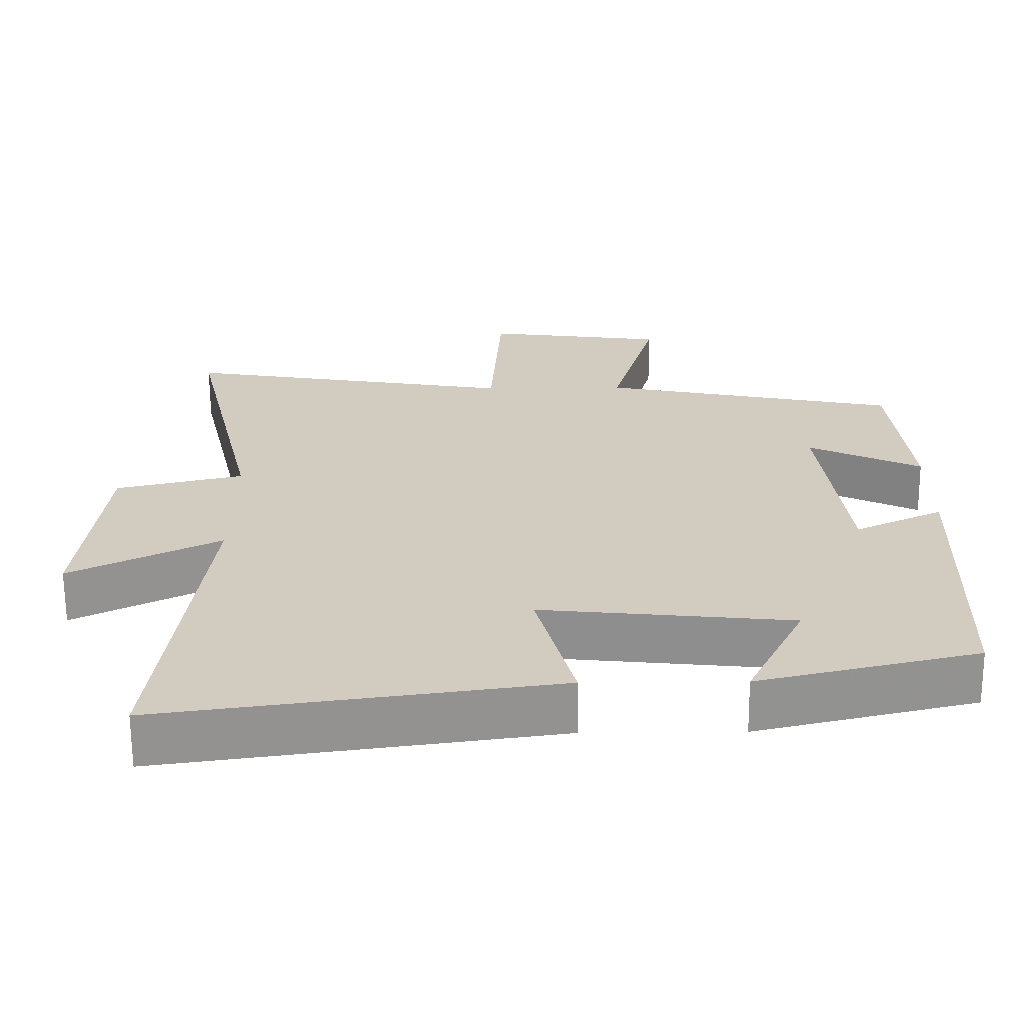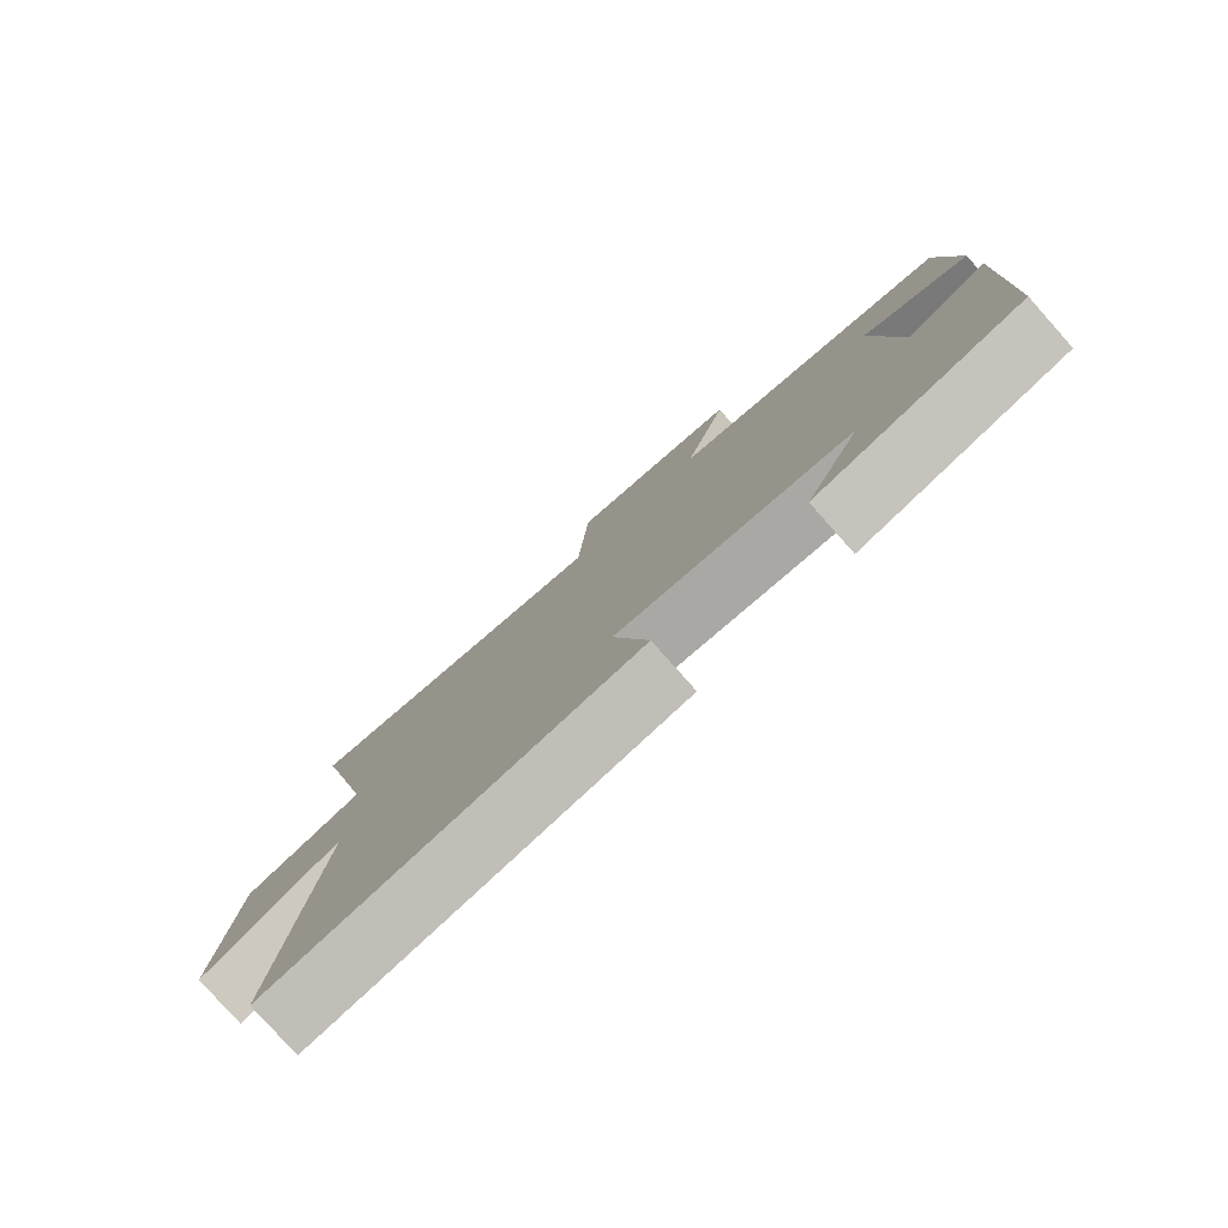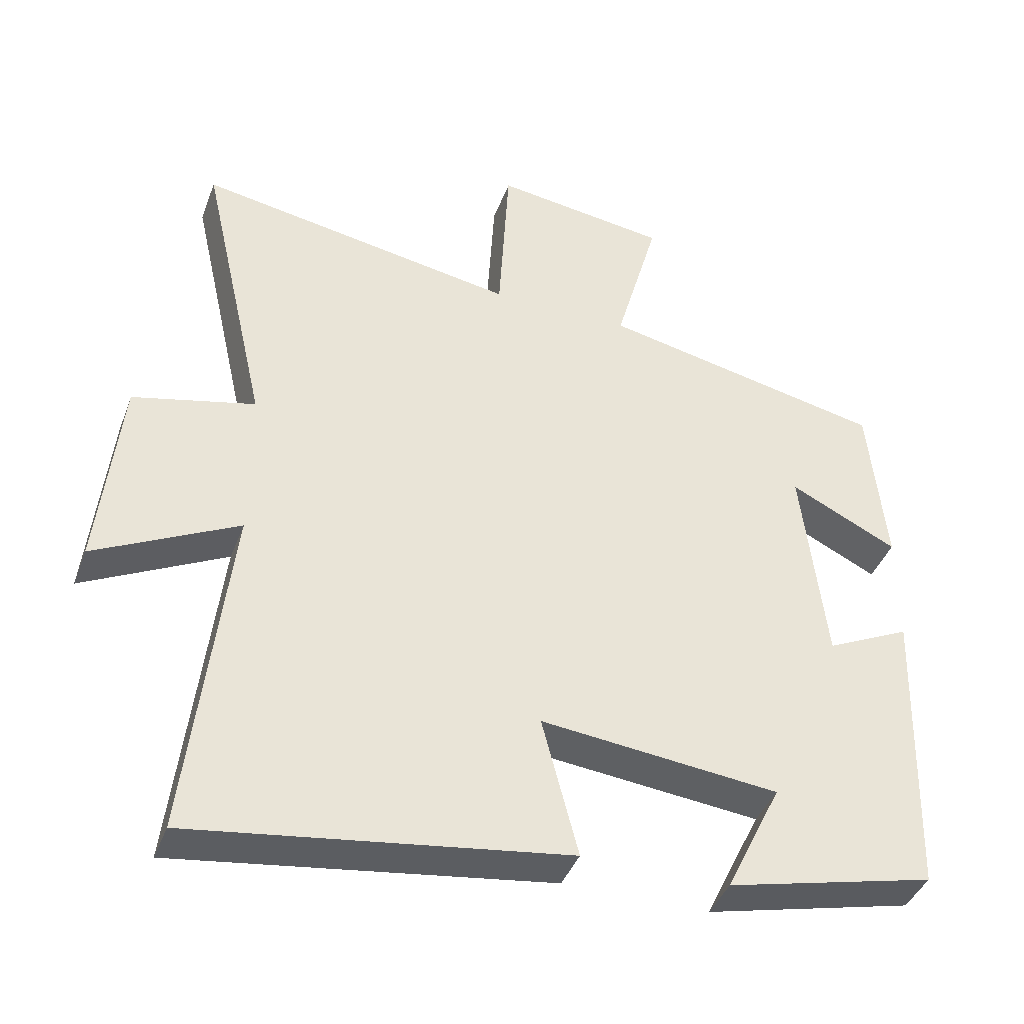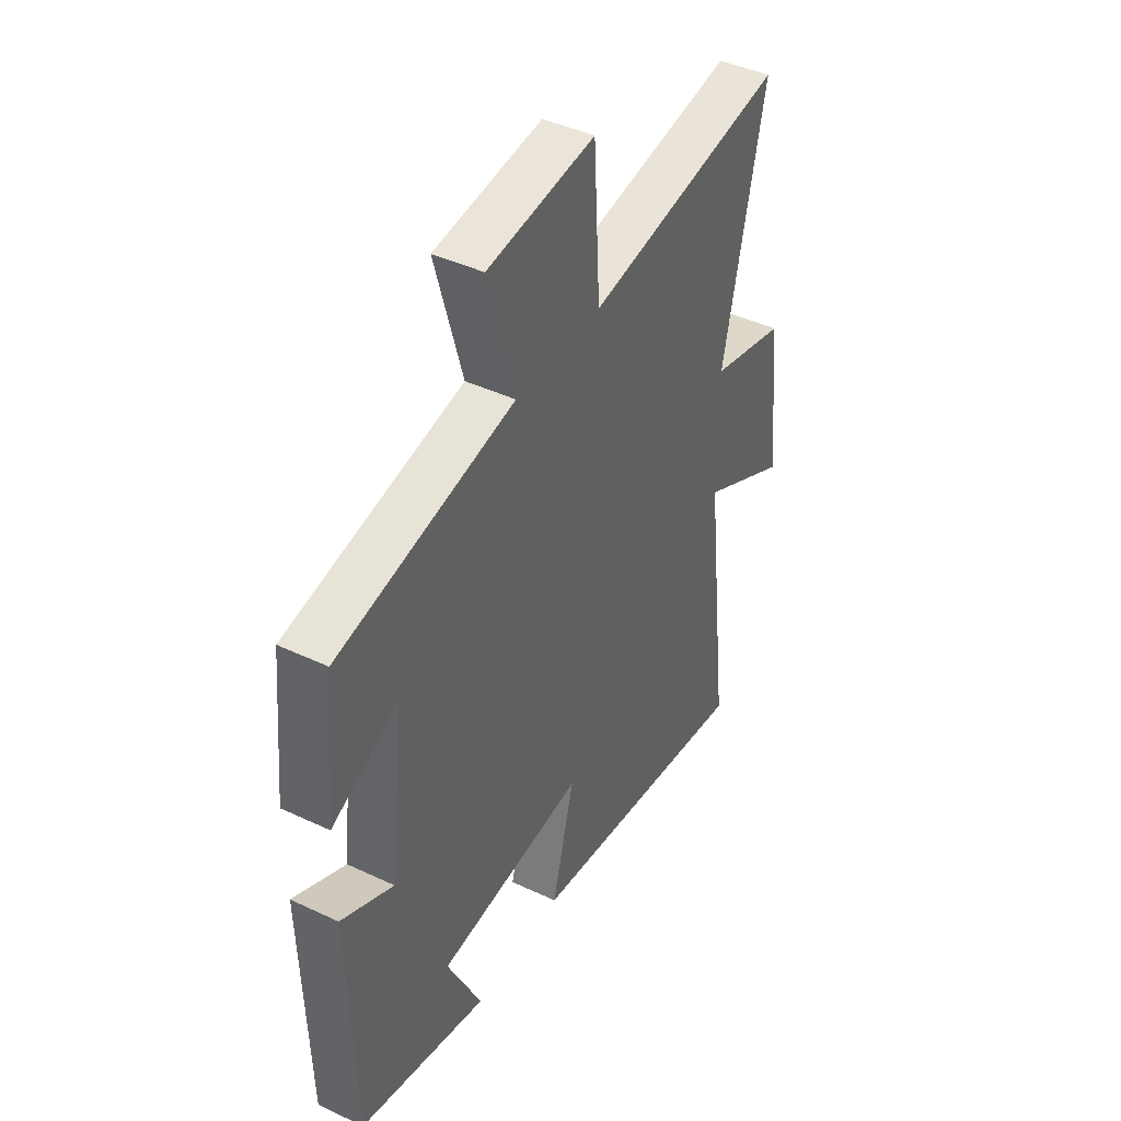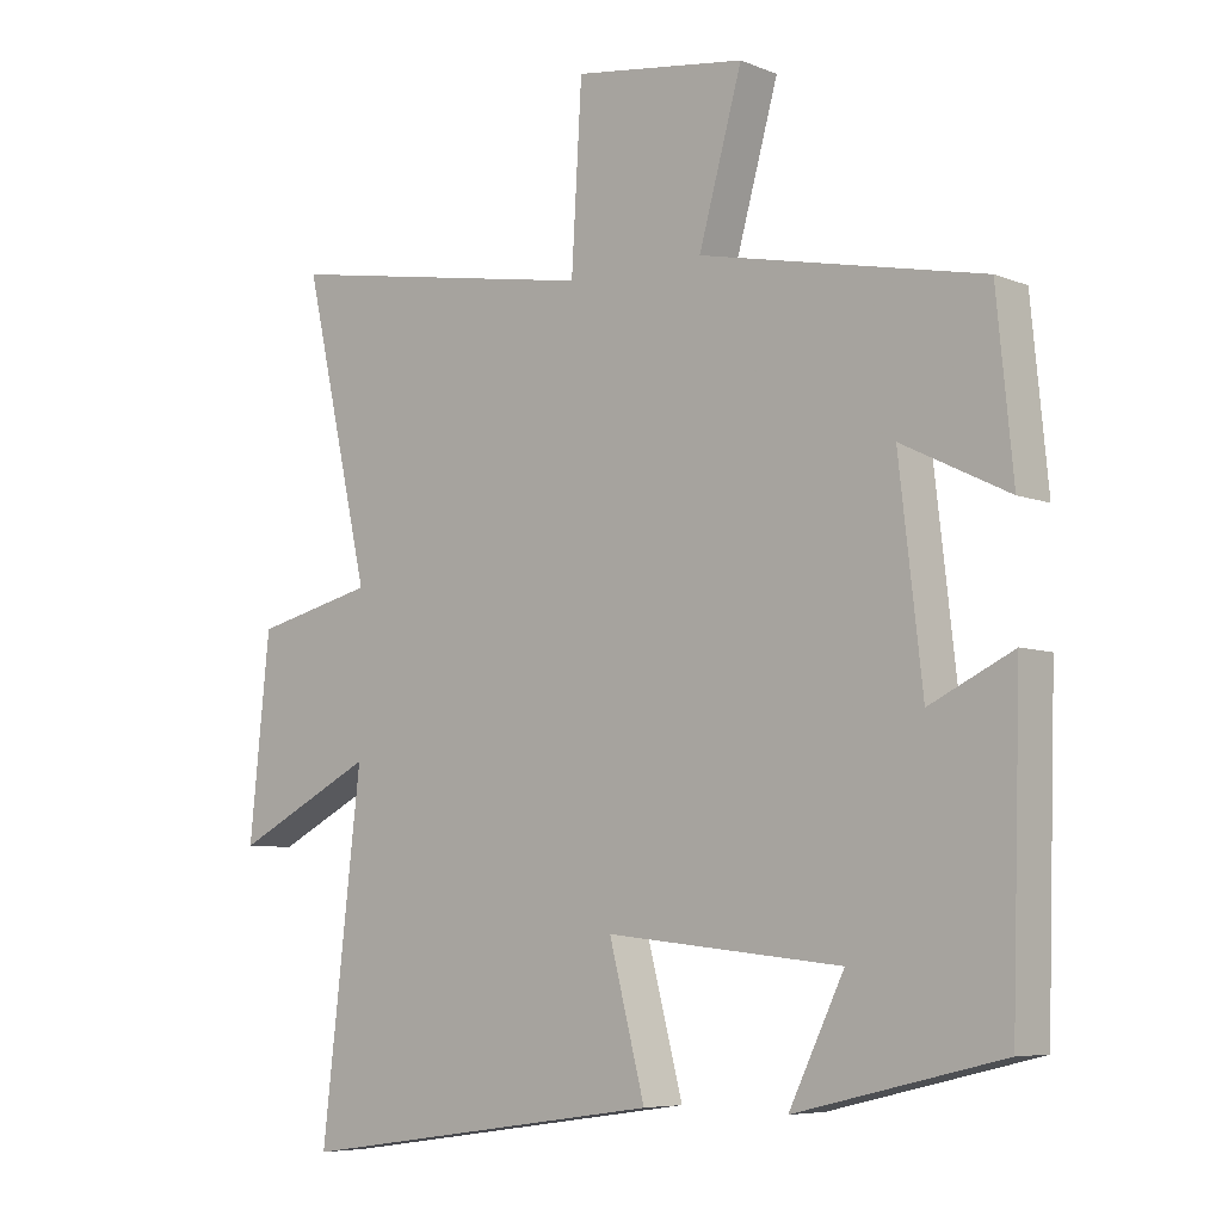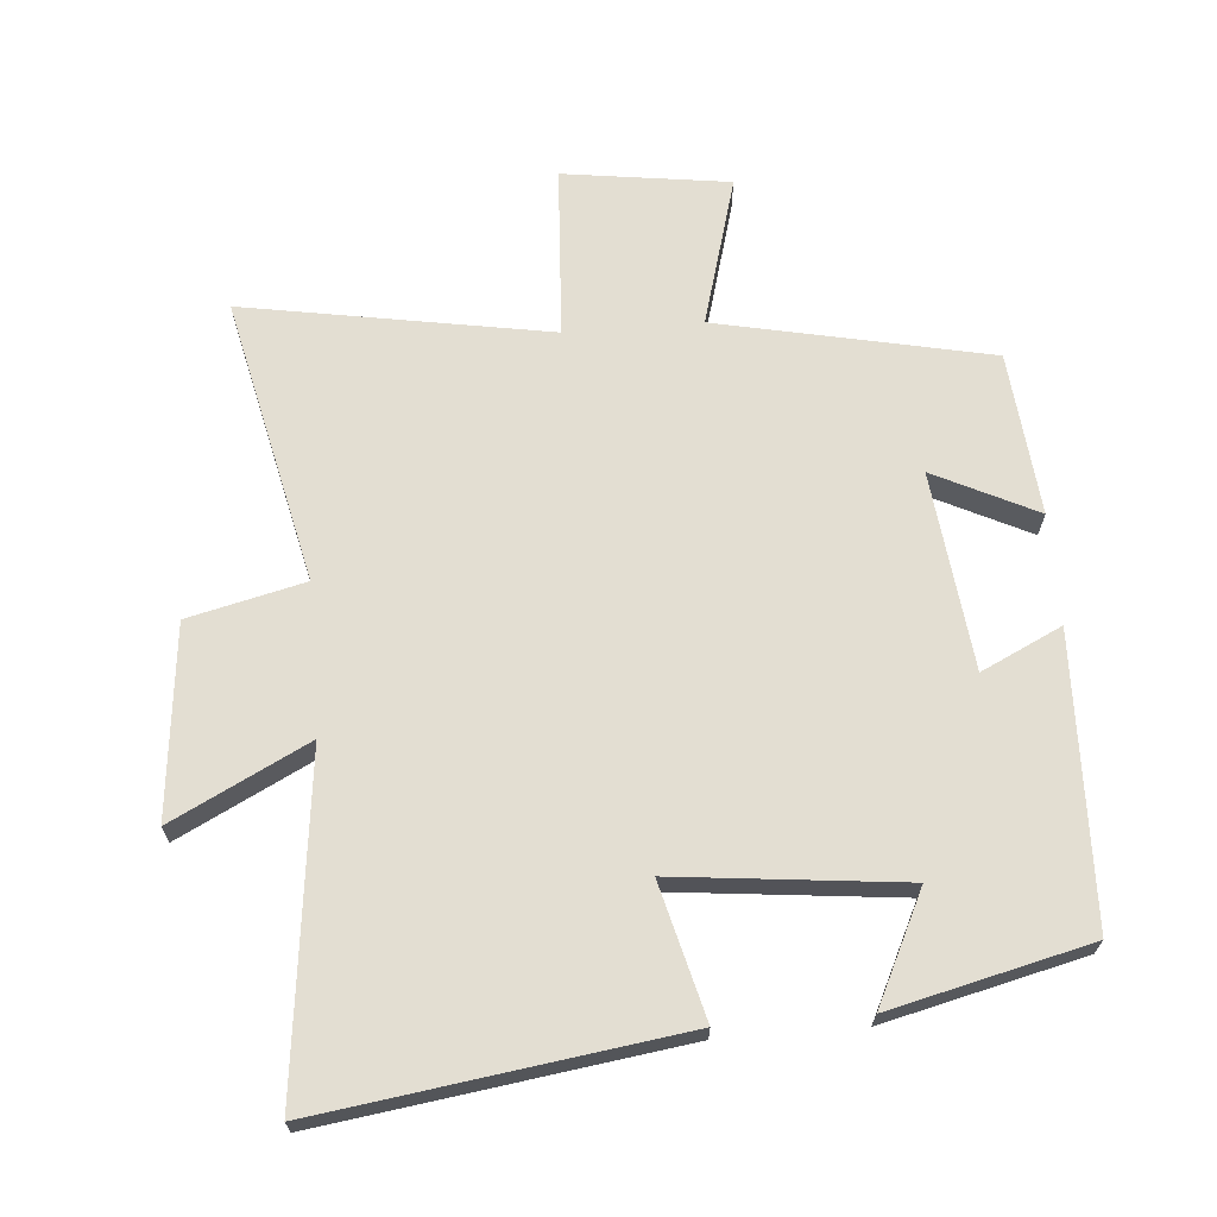
<metadata>
{"format":"obj","ext":"obj","renderer":"f3d","projection":"perspective","resolution":1024,"background":"white","views":[{"elev":-66.0,"azim":-179.6,"up":"+Z"},{"elev":-79.8,"azim":-138.3,"up":"+Z"},{"elev":-41.0,"azim":160.4,"up":"+Z"},{"elev":42.7,"azim":-60.6,"up":"+Z"},{"elev":-6.6,"azim":-139.4,"up":"+Z"},{"elev":67.4,"azim":175.4,"up":"+Y"}]}
</metadata>
<code>
v -0.487 0.07 -0.428
v -0.5 0.07 0.004
v -0.379 0.07 -0.054
v -0.345 0.07 0.244
v -0.5 0.07 0.168
v -0.476 0.07 0.414
v -0.066 0.07 0.5
v -0.129 0.07 0.725
v 0.121 0.07 0.759
v 0.136 0.07 0.5
v 0.597 0.07 0.579
v 0.5 0.07 0.149
v 0.675 0.07 0.107
v 0.705 0.07 -0.181
v 0.5 0.07 -0.077
v 0.558 0.07 -0.576
v 0.022 0.07 -0.5
v 0.074 0.07 -0.299
v -0.268 0.07 -0.335
v -0.188 0.07 -0.5
v -0.487 0 -0.428
v -0.5 0 0.004
v -0.379 0 -0.054
v -0.345 0 0.244
v -0.5 0 0.168
v -0.476 0 0.414
v -0.066 0 0.5
v -0.129 0 0.725
v 0.121 0 0.759
v 0.136 0 0.5
v 0.597 0 0.579
v 0.5 0 0.149
v 0.675 0 0.107
v 0.705 0 -0.181
v 0.5 0 -0.077
v 0.558 0 -0.576
v 0.022 0 -0.5
v 0.074 0 -0.299
v -0.268 0 -0.335
v -0.188 0 -0.5
f 19 20 1 2
f 18 19 2 3
f 15 16 17 18
f 15 18 3 4
f 12 13 14 15
f 12 15 4
f 10 11 12 4
f 7 8 9 10
f 6 7 10
f 5 6 10
f 4 5 10
f 22 21 40 39
f 23 22 39 38
f 38 37 36 35
f 24 23 38 35
f 35 34 33 32
f 24 35 32
f 24 32 31 30
f 30 29 28 27
f 30 27 26
f 30 26 25
f 30 25 24
f 1 21 22 2
f 2 22 23 3
f 3 23 24 4
f 4 24 25 5
f 5 25 26 6
f 6 26 27 7
f 7 27 28 8
f 8 28 29 9
f 9 29 30 10
f 10 30 31 11
f 11 31 32 12
f 12 32 33 13
f 13 33 34 14
f 14 34 35 15
f 15 35 36 16
f 16 36 37 17
f 17 37 38 18
f 18 38 39 19
f 19 39 40 20
f 20 40 21 1

</code>
